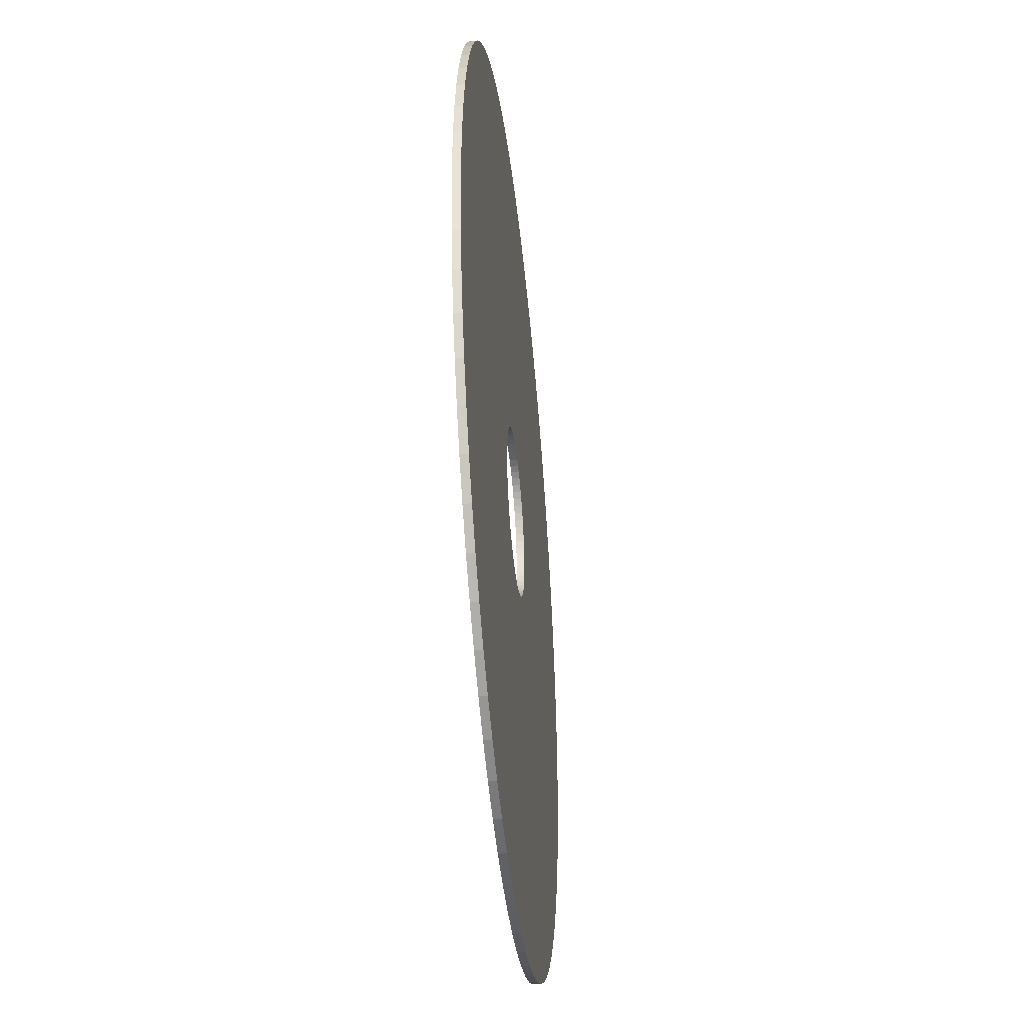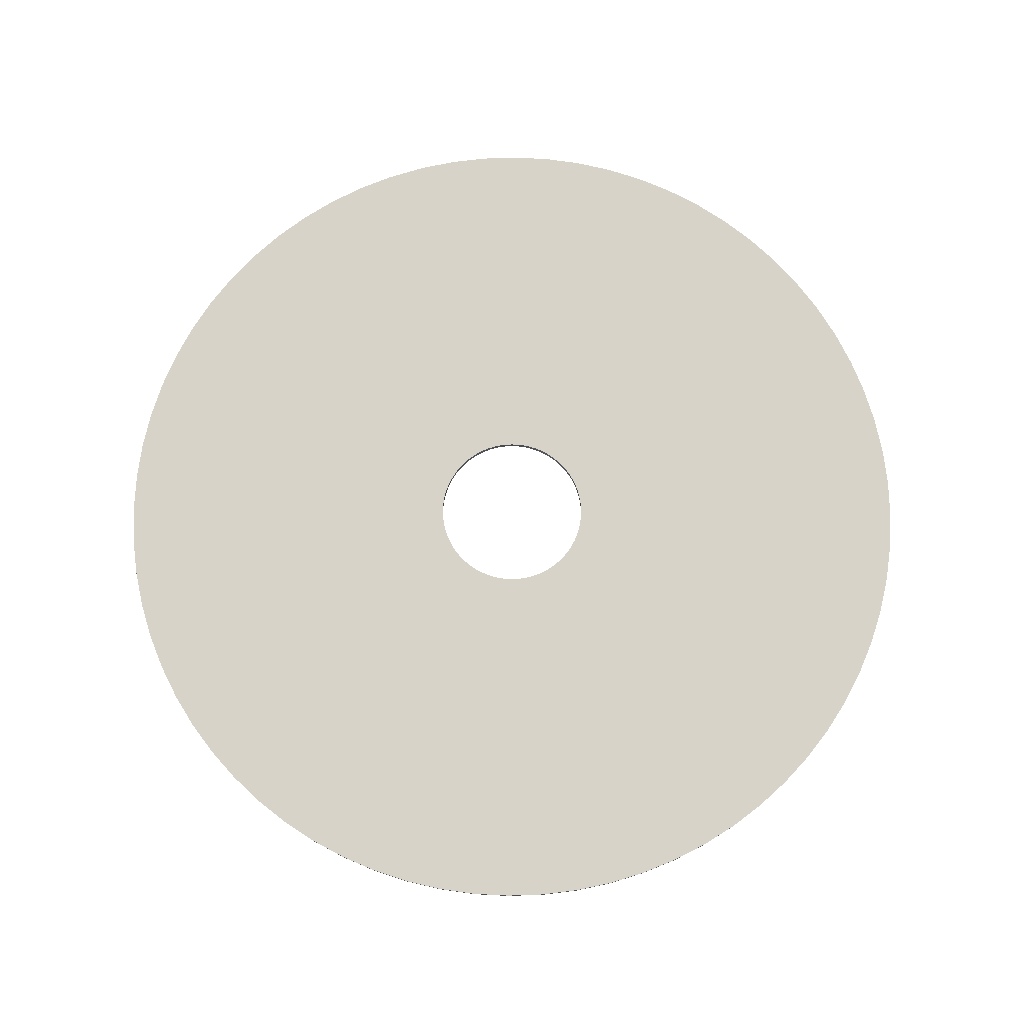
<metadata>
{"format":"obj","ext":"obj","renderer":"f3d","projection":"perspective","resolution":1024,"background":"white","views":[{"elev":-41.0,"azim":-84.1,"up":"+Y"},{"elev":76.9,"azim":-24.5,"up":"+Z"}]}
</metadata>
<code>
v -661.5 -8.101e-14 -3454
v -659 -57.65 -3454
v -651.5 -114.9 -3454
v -639 -171.2 -3454
v -621.6 -226.2 -3454
v -599.5 -279.6 -3454
v -572.9 -330.8 -3454
v -541.9 -379.4 -3454
v -506.7 -425.2 -3454
v -467.8 -467.8 -3454
v -425.2 -506.7 -3454
v -379.4 -541.9 -3454
v -330.8 -572.9 -3454
v -279.6 -599.5 -3454
v -226.2 -621.6 -3454
v -171.2 -639 -3454
v -114.9 -651.5 -3454
v -57.65 -659 -3454
v 4.051e-14 -661.5 -3454
v 57.65 -659 -3454
v 114.9 -651.5 -3454
v 171.2 -639 -3454
v 226.2 -621.6 -3454
v 279.6 -599.5 -3454
v 330.8 -572.9 -3454
v 379.4 -541.9 -3454
v 425.2 -506.7 -3454
v 467.8 -467.8 -3454
v 506.7 -425.2 -3454
v 541.9 -379.4 -3454
v 572.9 -330.8 -3454
v 599.5 -279.6 -3454
v 621.6 -226.2 -3454
v 639 -171.2 -3454
v 651.5 -114.9 -3454
v 659 -57.65 -3454
v 661.5 0 -3454
v 659 57.65 -3454
v 651.5 114.9 -3454
v 639 171.2 -3454
v 621.6 226.2 -3454
v 599.5 279.6 -3454
v 572.9 330.8 -3454
v 541.9 379.4 -3454
v 506.7 425.2 -3454
v 467.8 467.8 -3454
v 425.2 506.7 -3454
v 379.4 541.9 -3454
v 330.8 572.9 -3454
v 279.6 599.5 -3454
v 226.2 621.6 -3454
v 171.2 639 -3454
v 114.9 651.5 -3454
v 57.65 659 -3454
v 4.051e-14 661.5 -3454
v -57.65 659 -3454
v -114.9 651.5 -3454
v -171.2 639 -3454
v -226.2 621.6 -3454
v -279.6 599.5 -3454
v -330.8 572.9 -3454
v -379.4 541.9 -3454
v -425.2 506.7 -3454
v -467.8 467.8 -3454
v -506.7 425.2 -3454
v -541.9 379.4 -3454
v -572.9 330.8 -3454
v -599.5 279.6 -3454
v -621.6 226.2 -3454
v -639 171.2 -3454
v -651.5 114.9 -3454
v -659 57.65 -3454
v -120.9 -1.48e-14 -3454
v -120.4 -10.54 -3454
v -119 -20.99 -3454
v -116.8 -31.29 -3454
v -113.6 -41.34 -3454
v -109.6 -51.09 -3454
v -104.7 -60.44 -3454
v -99.02 -69.34 -3454
v -92.6 -77.7 -3454
v -85.48 -85.48 -3454
v -77.7 -92.6 -3454
v -69.34 -99.02 -3454
v -60.44 -104.7 -3454
v -51.09 -109.6 -3454
v -41.34 -113.6 -3454
v -31.29 -116.8 -3454
v -20.99 -119 -3454
v -10.54 -120.4 -3454
v 7.402e-15 -120.9 -3454
v 10.54 -120.4 -3454
v 20.99 -119 -3454
v 31.29 -116.8 -3454
v 41.34 -113.6 -3454
v 51.09 -109.6 -3454
v 60.44 -104.7 -3454
v 69.34 -99.02 -3454
v 77.7 -92.6 -3454
v 85.48 -85.48 -3454
v 92.6 -77.7 -3454
v 99.02 -69.34 -3454
v 104.7 -60.44 -3454
v 109.6 -51.09 -3454
v 113.6 -41.34 -3454
v 116.8 -31.29 -3454
v 119 -20.99 -3454
v 120.4 -10.54 -3454
v 120.9 0 -3454
v 120.4 10.54 -3454
v 119 20.99 -3454
v 116.8 31.29 -3454
v 113.6 41.34 -3454
v 109.6 51.09 -3454
v 104.7 60.44 -3454
v 99.02 69.34 -3454
v 92.6 77.7 -3454
v 85.48 85.48 -3454
v 77.7 92.6 -3454
v 69.34 99.02 -3454
v 60.44 104.7 -3454
v 51.09 109.6 -3454
v 41.34 113.6 -3454
v 31.29 116.8 -3454
v 20.99 119 -3454
v 10.54 120.4 -3454
v 7.402e-15 120.9 -3454
v -10.54 120.4 -3454
v -20.99 119 -3454
v -31.29 116.8 -3454
v -41.34 113.6 -3454
v -51.09 109.6 -3454
v -60.44 104.7 -3454
v -69.34 99.02 -3454
v -77.7 92.6 -3454
v -85.48 85.48 -3454
v -92.6 77.7 -3454
v -99.02 69.34 -3454
v -104.7 60.44 -3454
v -109.6 51.09 -3454
v -113.6 41.34 -3454
v -116.8 31.29 -3454
v -119 20.99 -3454
v -120.4 10.54 -3454
v -661.5 -8.101e-14 -3443
v -659 -57.65 -3443
v -651.5 -114.9 -3443
v -639 -171.2 -3443
v -621.6 -226.2 -3443
v -599.5 -279.6 -3443
v -572.9 -330.8 -3443
v -541.9 -379.4 -3443
v -506.7 -425.2 -3443
v -467.8 -467.8 -3443
v -425.2 -506.7 -3443
v -379.4 -541.9 -3443
v -330.8 -572.9 -3443
v -279.6 -599.5 -3443
v -226.2 -621.6 -3443
v -171.2 -639 -3443
v -114.9 -651.5 -3443
v -57.65 -659 -3443
v 4.051e-14 -661.5 -3443
v 57.65 -659 -3443
v 114.9 -651.5 -3443
v 171.2 -639 -3443
v 226.2 -621.6 -3443
v 279.6 -599.5 -3443
v 330.8 -572.9 -3443
v 379.4 -541.9 -3443
v 425.2 -506.7 -3443
v 467.8 -467.8 -3443
v 506.7 -425.2 -3443
v 541.9 -379.4 -3443
v 572.9 -330.8 -3443
v 599.5 -279.6 -3443
v 621.6 -226.2 -3443
v 639 -171.2 -3443
v 651.5 -114.9 -3443
v 659 -57.65 -3443
v 661.5 0 -3443
v 659 57.65 -3443
v 651.5 114.9 -3443
v 639 171.2 -3443
v 621.6 226.2 -3443
v 599.5 279.6 -3443
v 572.9 330.8 -3443
v 541.9 379.4 -3443
v 506.7 425.2 -3443
v 467.8 467.8 -3443
v 425.2 506.7 -3443
v 379.4 541.9 -3443
v 330.8 572.9 -3443
v 279.6 599.5 -3443
v 226.2 621.6 -3443
v 171.2 639 -3443
v 114.9 651.5 -3443
v 57.65 659 -3443
v 4.051e-14 661.5 -3443
v -57.65 659 -3443
v -114.9 651.5 -3443
v -171.2 639 -3443
v -226.2 621.6 -3443
v -279.6 599.5 -3443
v -330.8 572.9 -3443
v -379.4 541.9 -3443
v -425.2 506.7 -3443
v -467.8 467.8 -3443
v -506.7 425.2 -3443
v -541.9 379.4 -3443
v -572.9 330.8 -3443
v -599.5 279.6 -3443
v -621.6 226.2 -3443
v -639 171.2 -3443
v -651.5 114.9 -3443
v -659 57.65 -3443
v -120.9 -1.48e-14 -3443
v -120.4 -10.54 -3443
v -119 -20.99 -3443
v -116.8 -31.29 -3443
v -113.6 -41.34 -3443
v -109.6 -51.09 -3443
v -104.7 -60.44 -3443
v -99.02 -69.34 -3443
v -92.6 -77.7 -3443
v -85.48 -85.48 -3443
v -77.7 -92.6 -3443
v -69.34 -99.02 -3443
v -60.44 -104.7 -3443
v -51.09 -109.6 -3443
v -41.34 -113.6 -3443
v -31.29 -116.8 -3443
v -20.99 -119 -3443
v -10.54 -120.4 -3443
v 7.402e-15 -120.9 -3443
v 10.54 -120.4 -3443
v 20.99 -119 -3443
v 31.29 -116.8 -3443
v 41.34 -113.6 -3443
v 51.09 -109.6 -3443
v 60.44 -104.7 -3443
v 69.34 -99.02 -3443
v 77.7 -92.6 -3443
v 85.48 -85.48 -3443
v 92.6 -77.7 -3443
v 99.02 -69.34 -3443
v 104.7 -60.44 -3443
v 109.6 -51.09 -3443
v 113.6 -41.34 -3443
v 116.8 -31.29 -3443
v 119 -20.99 -3443
v 120.4 -10.54 -3443
v 120.9 0 -3443
v 120.4 10.54 -3443
v 119 20.99 -3443
v 116.8 31.29 -3443
v 113.6 41.34 -3443
v 109.6 51.09 -3443
v 104.7 60.44 -3443
v 99.02 69.34 -3443
v 92.6 77.7 -3443
v 85.48 85.48 -3443
v 77.7 92.6 -3443
v 69.34 99.02 -3443
v 60.44 104.7 -3443
v 51.09 109.6 -3443
v 41.34 113.6 -3443
v 31.29 116.8 -3443
v 20.99 119 -3443
v 10.54 120.4 -3443
v 7.402e-15 120.9 -3443
v -10.54 120.4 -3443
v -20.99 119 -3443
v -31.29 116.8 -3443
v -41.34 113.6 -3443
v -51.09 109.6 -3443
v -60.44 104.7 -3443
v -69.34 99.02 -3443
v -77.7 92.6 -3443
v -85.48 85.48 -3443
v -92.6 77.7 -3443
v -99.02 69.34 -3443
v -104.7 60.44 -3443
v -109.6 51.09 -3443
v -113.6 41.34 -3443
v -116.8 31.29 -3443
v -119 20.99 -3443
v -120.4 10.54 -3443
v -661.5 -8.101e-14 -3454
v -659 -57.65 -3454
v -651.5 -114.9 -3454
v -639 -171.2 -3454
v -621.6 -226.2 -3454
v -599.5 -279.6 -3454
v -572.9 -330.8 -3454
v -541.9 -379.4 -3454
v -506.7 -425.2 -3454
v -467.8 -467.8 -3454
v -425.2 -506.7 -3454
v -379.4 -541.9 -3454
v -330.8 -572.9 -3454
v -279.6 -599.5 -3454
v -226.2 -621.6 -3454
v -171.2 -639 -3454
v -114.9 -651.5 -3454
v -57.65 -659 -3454
v 4.051e-14 -661.5 -3454
v 57.65 -659 -3454
v 114.9 -651.5 -3454
v 171.2 -639 -3454
v 226.2 -621.6 -3454
v 279.6 -599.5 -3454
v 330.8 -572.9 -3454
v 379.4 -541.9 -3454
v 425.2 -506.7 -3454
v 467.8 -467.8 -3454
v 506.7 -425.2 -3454
v 541.9 -379.4 -3454
v 572.9 -330.8 -3454
v 599.5 -279.6 -3454
v 621.6 -226.2 -3454
v 639 -171.2 -3454
v 651.5 -114.9 -3454
v 659 -57.65 -3454
v 661.5 0 -3454
v 659 57.65 -3454
v 651.5 114.9 -3454
v 639 171.2 -3454
v 621.6 226.2 -3454
v 599.5 279.6 -3454
v 572.9 330.8 -3454
v 541.9 379.4 -3454
v 506.7 425.2 -3454
v 467.8 467.8 -3454
v 425.2 506.7 -3454
v 379.4 541.9 -3454
v 330.8 572.9 -3454
v 279.6 599.5 -3454
v 226.2 621.6 -3454
v 171.2 639 -3454
v 114.9 651.5 -3454
v 57.65 659 -3454
v 4.051e-14 661.5 -3454
v -57.65 659 -3454
v -114.9 651.5 -3454
v -171.2 639 -3454
v -226.2 621.6 -3454
v -279.6 599.5 -3454
v -330.8 572.9 -3454
v -379.4 541.9 -3454
v -425.2 506.7 -3454
v -467.8 467.8 -3454
v -506.7 425.2 -3454
v -541.9 379.4 -3454
v -572.9 330.8 -3454
v -599.5 279.6 -3454
v -621.6 226.2 -3454
v -639 171.2 -3454
v -651.5 114.9 -3454
v -659 57.65 -3454
v -661.5 -8.101e-14 -3443
v -659 -57.65 -3443
v -651.5 -114.9 -3443
v -639 -171.2 -3443
v -621.6 -226.2 -3443
v -599.5 -279.6 -3443
v -572.9 -330.8 -3443
v -541.9 -379.4 -3443
v -506.7 -425.2 -3443
v -467.8 -467.8 -3443
v -425.2 -506.7 -3443
v -379.4 -541.9 -3443
v -330.8 -572.9 -3443
v -279.6 -599.5 -3443
v -226.2 -621.6 -3443
v -171.2 -639 -3443
v -114.9 -651.5 -3443
v -57.65 -659 -3443
v 4.051e-14 -661.5 -3443
v 57.65 -659 -3443
v 114.9 -651.5 -3443
v 171.2 -639 -3443
v 226.2 -621.6 -3443
v 279.6 -599.5 -3443
v 330.8 -572.9 -3443
v 379.4 -541.9 -3443
v 425.2 -506.7 -3443
v 467.8 -467.8 -3443
v 506.7 -425.2 -3443
v 541.9 -379.4 -3443
v 572.9 -330.8 -3443
v 599.5 -279.6 -3443
v 621.6 -226.2 -3443
v 639 -171.2 -3443
v 651.5 -114.9 -3443
v 659 -57.65 -3443
v 661.5 0 -3443
v 659 57.65 -3443
v 651.5 114.9 -3443
v 639 171.2 -3443
v 621.6 226.2 -3443
v 599.5 279.6 -3443
v 572.9 330.8 -3443
v 541.9 379.4 -3443
v 506.7 425.2 -3443
v 467.8 467.8 -3443
v 425.2 506.7 -3443
v 379.4 541.9 -3443
v 330.8 572.9 -3443
v 279.6 599.5 -3443
v 226.2 621.6 -3443
v 171.2 639 -3443
v 114.9 651.5 -3443
v 57.65 659 -3443
v 4.051e-14 661.5 -3443
v -57.65 659 -3443
v -114.9 651.5 -3443
v -171.2 639 -3443
v -226.2 621.6 -3443
v -279.6 599.5 -3443
v -330.8 572.9 -3443
v -379.4 541.9 -3443
v -425.2 506.7 -3443
v -467.8 467.8 -3443
v -506.7 425.2 -3443
v -541.9 379.4 -3443
v -572.9 330.8 -3443
v -599.5 279.6 -3443
v -621.6 226.2 -3443
v -639 171.2 -3443
v -651.5 114.9 -3443
v -659 57.65 -3443
v -120.9 -1.48e-14 -3454
v -120.4 -10.54 -3454
v -119 -20.99 -3454
v -116.8 -31.29 -3454
v -113.6 -41.34 -3454
v -109.6 -51.09 -3454
v -104.7 -60.44 -3454
v -99.02 -69.34 -3454
v -92.6 -77.7 -3454
v -85.48 -85.48 -3454
v -77.7 -92.6 -3454
v -69.34 -99.02 -3454
v -60.44 -104.7 -3454
v -51.09 -109.6 -3454
v -41.34 -113.6 -3454
v -31.29 -116.8 -3454
v -20.99 -119 -3454
v -10.54 -120.4 -3454
v 7.402e-15 -120.9 -3454
v 10.54 -120.4 -3454
v 20.99 -119 -3454
v 31.29 -116.8 -3454
v 41.34 -113.6 -3454
v 51.09 -109.6 -3454
v 60.44 -104.7 -3454
v 69.34 -99.02 -3454
v 77.7 -92.6 -3454
v 85.48 -85.48 -3454
v 92.6 -77.7 -3454
v 99.02 -69.34 -3454
v 104.7 -60.44 -3454
v 109.6 -51.09 -3454
v 113.6 -41.34 -3454
v 116.8 -31.29 -3454
v 119 -20.99 -3454
v 120.4 -10.54 -3454
v 120.9 0 -3454
v 120.4 10.54 -3454
v 119 20.99 -3454
v 116.8 31.29 -3454
v 113.6 41.34 -3454
v 109.6 51.09 -3454
v 104.7 60.44 -3454
v 99.02 69.34 -3454
v 92.6 77.7 -3454
v 85.48 85.48 -3454
v 77.7 92.6 -3454
v 69.34 99.02 -3454
v 60.44 104.7 -3454
v 51.09 109.6 -3454
v 41.34 113.6 -3454
v 31.29 116.8 -3454
v 20.99 119 -3454
v 10.54 120.4 -3454
v 7.402e-15 120.9 -3454
v -10.54 120.4 -3454
v -20.99 119 -3454
v -31.29 116.8 -3454
v -41.34 113.6 -3454
v -51.09 109.6 -3454
v -60.44 104.7 -3454
v -69.34 99.02 -3454
v -77.7 92.6 -3454
v -85.48 85.48 -3454
v -92.6 77.7 -3454
v -99.02 69.34 -3454
v -104.7 60.44 -3454
v -109.6 51.09 -3454
v -113.6 41.34 -3454
v -116.8 31.29 -3454
v -119 20.99 -3454
v -120.4 10.54 -3454
v -120.9 -1.48e-14 -3443
v -120.4 -10.54 -3443
v -119 -20.99 -3443
v -116.8 -31.29 -3443
v -113.6 -41.34 -3443
v -109.6 -51.09 -3443
v -104.7 -60.44 -3443
v -99.02 -69.34 -3443
v -92.6 -77.7 -3443
v -85.48 -85.48 -3443
v -77.7 -92.6 -3443
v -69.34 -99.02 -3443
v -60.44 -104.7 -3443
v -51.09 -109.6 -3443
v -41.34 -113.6 -3443
v -31.29 -116.8 -3443
v -20.99 -119 -3443
v -10.54 -120.4 -3443
v 7.402e-15 -120.9 -3443
v 10.54 -120.4 -3443
v 20.99 -119 -3443
v 31.29 -116.8 -3443
v 41.34 -113.6 -3443
v 51.09 -109.6 -3443
v 60.44 -104.7 -3443
v 69.34 -99.02 -3443
v 77.7 -92.6 -3443
v 85.48 -85.48 -3443
v 92.6 -77.7 -3443
v 99.02 -69.34 -3443
v 104.7 -60.44 -3443
v 109.6 -51.09 -3443
v 113.6 -41.34 -3443
v 116.8 -31.29 -3443
v 119 -20.99 -3443
v 120.4 -10.54 -3443
v 120.9 0 -3443
v 120.4 10.54 -3443
v 119 20.99 -3443
v 116.8 31.29 -3443
v 113.6 41.34 -3443
v 109.6 51.09 -3443
v 104.7 60.44 -3443
v 99.02 69.34 -3443
v 92.6 77.7 -3443
v 85.48 85.48 -3443
v 77.7 92.6 -3443
v 69.34 99.02 -3443
v 60.44 104.7 -3443
v 51.09 109.6 -3443
v 41.34 113.6 -3443
v 31.29 116.8 -3443
v 20.99 119 -3443
v 10.54 120.4 -3443
v 7.402e-15 120.9 -3443
v -10.54 120.4 -3443
v -20.99 119 -3443
v -31.29 116.8 -3443
v -41.34 113.6 -3443
v -51.09 109.6 -3443
v -60.44 104.7 -3443
v -69.34 99.02 -3443
v -77.7 92.6 -3443
v -85.48 85.48 -3443
v -92.6 77.7 -3443
v -99.02 69.34 -3443
v -104.7 60.44 -3443
v -109.6 51.09 -3443
v -113.6 41.34 -3443
v -116.8 31.29 -3443
v -119 20.99 -3443
v -120.4 10.54 -3443
f 1 2 74 73
f 2 3 75 74
f 3 4 76 75
f 4 5 77 76
f 5 6 78 77
f 6 7 79 78
f 7 8 80 79
f 8 9 81 80
f 9 10 82 81
f 10 11 83 82
f 11 12 84 83
f 12 13 85 84
f 13 14 86 85
f 14 15 87 86
f 15 16 88 87
f 16 17 89 88
f 17 18 90 89
f 18 19 91 90
f 19 20 92 91
f 20 21 93 92
f 21 22 94 93
f 22 23 95 94
f 23 24 96 95
f 24 25 97 96
f 25 26 98 97
f 26 27 99 98
f 27 28 100 99
f 28 29 101 100
f 29 30 102 101
f 30 31 103 102
f 31 32 104 103
f 32 33 105 104
f 33 34 106 105
f 34 35 107 106
f 35 36 108 107
f 36 37 109 108
f 37 38 110 109
f 38 39 111 110
f 39 40 112 111
f 40 41 113 112
f 41 42 114 113
f 42 43 115 114
f 43 44 116 115
f 44 45 117 116
f 45 46 118 117
f 46 47 119 118
f 47 48 120 119
f 48 49 121 120
f 49 50 122 121
f 50 51 123 122
f 51 52 124 123
f 52 53 125 124
f 53 54 126 125
f 54 55 127 126
f 55 56 128 127
f 56 57 129 128
f 57 58 130 129
f 58 59 131 130
f 59 60 132 131
f 60 61 133 132
f 61 62 134 133
f 62 63 135 134
f 63 64 136 135
f 64 65 137 136
f 65 66 138 137
f 66 67 139 138
f 67 68 140 139
f 68 69 141 140
f 69 70 142 141
f 70 71 143 142
f 71 72 144 143
f 72 1 73 144
f 145 146 218 217
f 146 147 219 218
f 147 148 220 219
f 148 149 221 220
f 149 150 222 221
f 150 151 223 222
f 151 152 224 223
f 152 153 225 224
f 153 154 226 225
f 154 155 227 226
f 155 156 228 227
f 156 157 229 228
f 157 158 230 229
f 158 159 231 230
f 159 160 232 231
f 160 161 233 232
f 161 162 234 233
f 162 163 235 234
f 163 164 236 235
f 164 165 237 236
f 165 166 238 237
f 166 167 239 238
f 167 168 240 239
f 168 169 241 240
f 169 170 242 241
f 170 171 243 242
f 171 172 244 243
f 172 173 245 244
f 173 174 246 245
f 174 175 247 246
f 175 176 248 247
f 176 177 249 248
f 177 178 250 249
f 178 179 251 250
f 179 180 252 251
f 180 181 253 252
f 181 182 254 253
f 182 183 255 254
f 183 184 256 255
f 184 185 257 256
f 185 186 258 257
f 186 187 259 258
f 187 188 260 259
f 188 189 261 260
f 189 190 262 261
f 190 191 263 262
f 191 192 264 263
f 192 193 265 264
f 193 194 266 265
f 194 195 267 266
f 195 196 268 267
f 196 197 269 268
f 197 198 270 269
f 198 199 271 270
f 199 200 272 271
f 200 201 273 272
f 201 202 274 273
f 202 203 275 274
f 203 204 276 275
f 204 205 277 276
f 205 206 278 277
f 206 207 279 278
f 207 208 280 279
f 208 209 281 280
f 209 210 282 281
f 210 211 283 282
f 211 212 284 283
f 212 213 285 284
f 213 214 286 285
f 214 215 287 286
f 215 216 288 287
f 216 145 217 288
f 289 290 362 361
f 290 291 363 362
f 291 292 364 363
f 292 293 365 364
f 293 294 366 365
f 294 295 367 366
f 295 296 368 367
f 296 297 369 368
f 297 298 370 369
f 298 299 371 370
f 299 300 372 371
f 300 301 373 372
f 301 302 374 373
f 302 303 375 374
f 303 304 376 375
f 304 305 377 376
f 305 306 378 377
f 306 307 379 378
f 307 308 380 379
f 308 309 381 380
f 309 310 382 381
f 310 311 383 382
f 311 312 384 383
f 312 313 385 384
f 313 314 386 385
f 314 315 387 386
f 315 316 388 387
f 316 317 389 388
f 317 318 390 389
f 318 319 391 390
f 319 320 392 391
f 320 321 393 392
f 321 322 394 393
f 322 323 395 394
f 323 324 396 395
f 324 325 397 396
f 325 326 398 397
f 326 327 399 398
f 327 328 400 399
f 328 329 401 400
f 329 330 402 401
f 330 331 403 402
f 331 332 404 403
f 332 333 405 404
f 333 334 406 405
f 334 335 407 406
f 335 336 408 407
f 336 337 409 408
f 337 338 410 409
f 338 339 411 410
f 339 340 412 411
f 340 341 413 412
f 341 342 414 413
f 342 343 415 414
f 343 344 416 415
f 344 345 417 416
f 345 346 418 417
f 346 347 419 418
f 347 348 420 419
f 348 349 421 420
f 349 350 422 421
f 350 351 423 422
f 351 352 424 423
f 352 353 425 424
f 353 354 426 425
f 354 355 427 426
f 355 356 428 427
f 356 357 429 428
f 357 358 430 429
f 358 359 431 430
f 359 360 432 431
f 360 289 361 432
f 433 434 506 505
f 434 435 507 506
f 435 436 508 507
f 436 437 509 508
f 437 438 510 509
f 438 439 511 510
f 439 440 512 511
f 440 441 513 512
f 441 442 514 513
f 442 443 515 514
f 443 444 516 515
f 444 445 517 516
f 445 446 518 517
f 446 447 519 518
f 447 448 520 519
f 448 449 521 520
f 449 450 522 521
f 450 451 523 522
f 451 452 524 523
f 452 453 525 524
f 453 454 526 525
f 454 455 527 526
f 455 456 528 527
f 456 457 529 528
f 457 458 530 529
f 458 459 531 530
f 459 460 532 531
f 460 461 533 532
f 461 462 534 533
f 462 463 535 534
f 463 464 536 535
f 464 465 537 536
f 465 466 538 537
f 466 467 539 538
f 467 468 540 539
f 468 469 541 540
f 469 470 542 541
f 470 471 543 542
f 471 472 544 543
f 472 473 545 544
f 473 474 546 545
f 474 475 547 546
f 475 476 548 547
f 476 477 549 548
f 477 478 550 549
f 478 479 551 550
f 479 480 552 551
f 480 481 553 552
f 481 482 554 553
f 482 483 555 554
f 483 484 556 555
f 484 485 557 556
f 485 486 558 557
f 486 487 559 558
f 487 488 560 559
f 488 489 561 560
f 489 490 562 561
f 490 491 563 562
f 491 492 564 563
f 492 493 565 564
f 493 494 566 565
f 494 495 567 566
f 495 496 568 567
f 496 497 569 568
f 497 498 570 569
f 498 499 571 570
f 499 500 572 571
f 500 501 573 572
f 501 502 574 573
f 502 503 575 574
f 503 504 576 575
f 504 433 505 576

</code>
